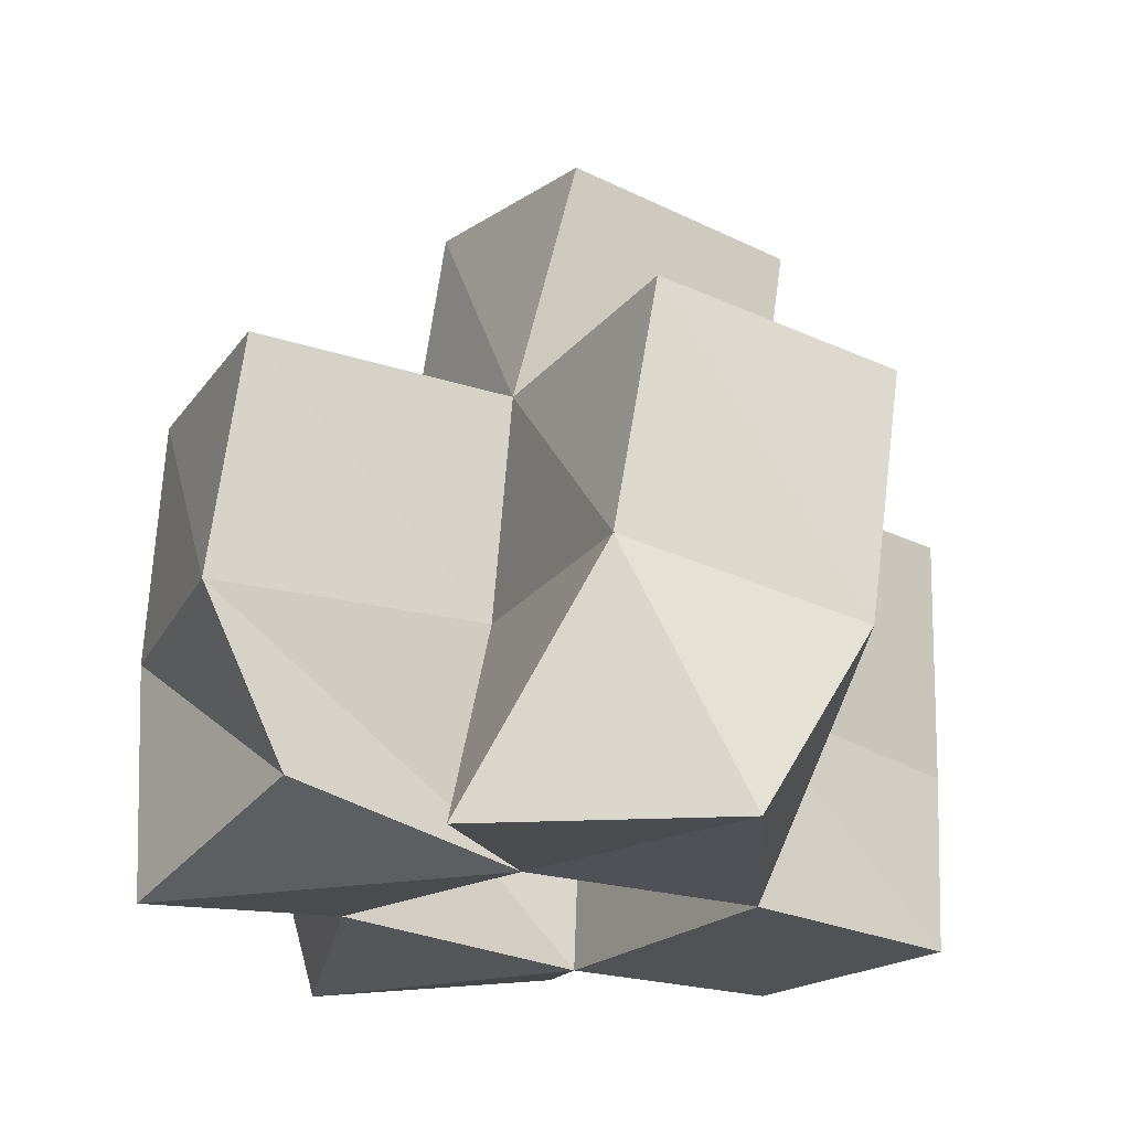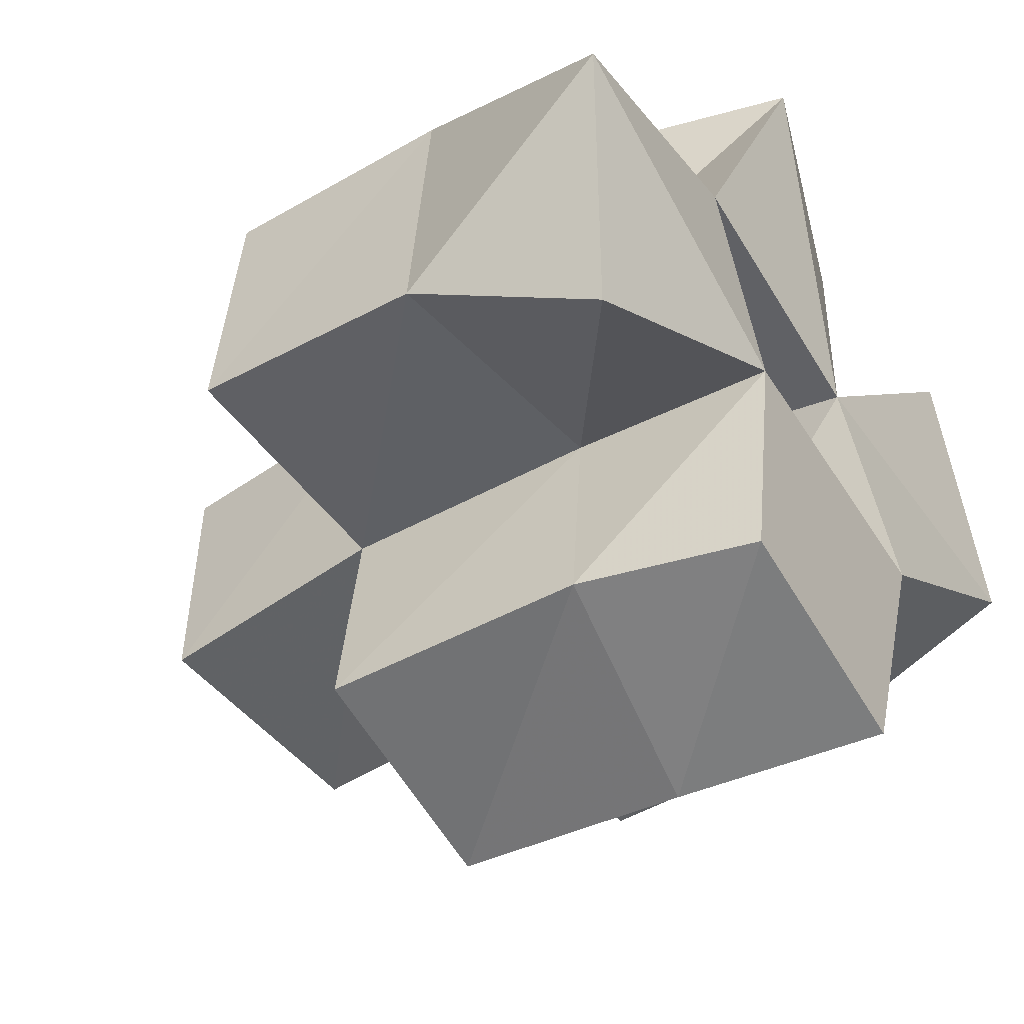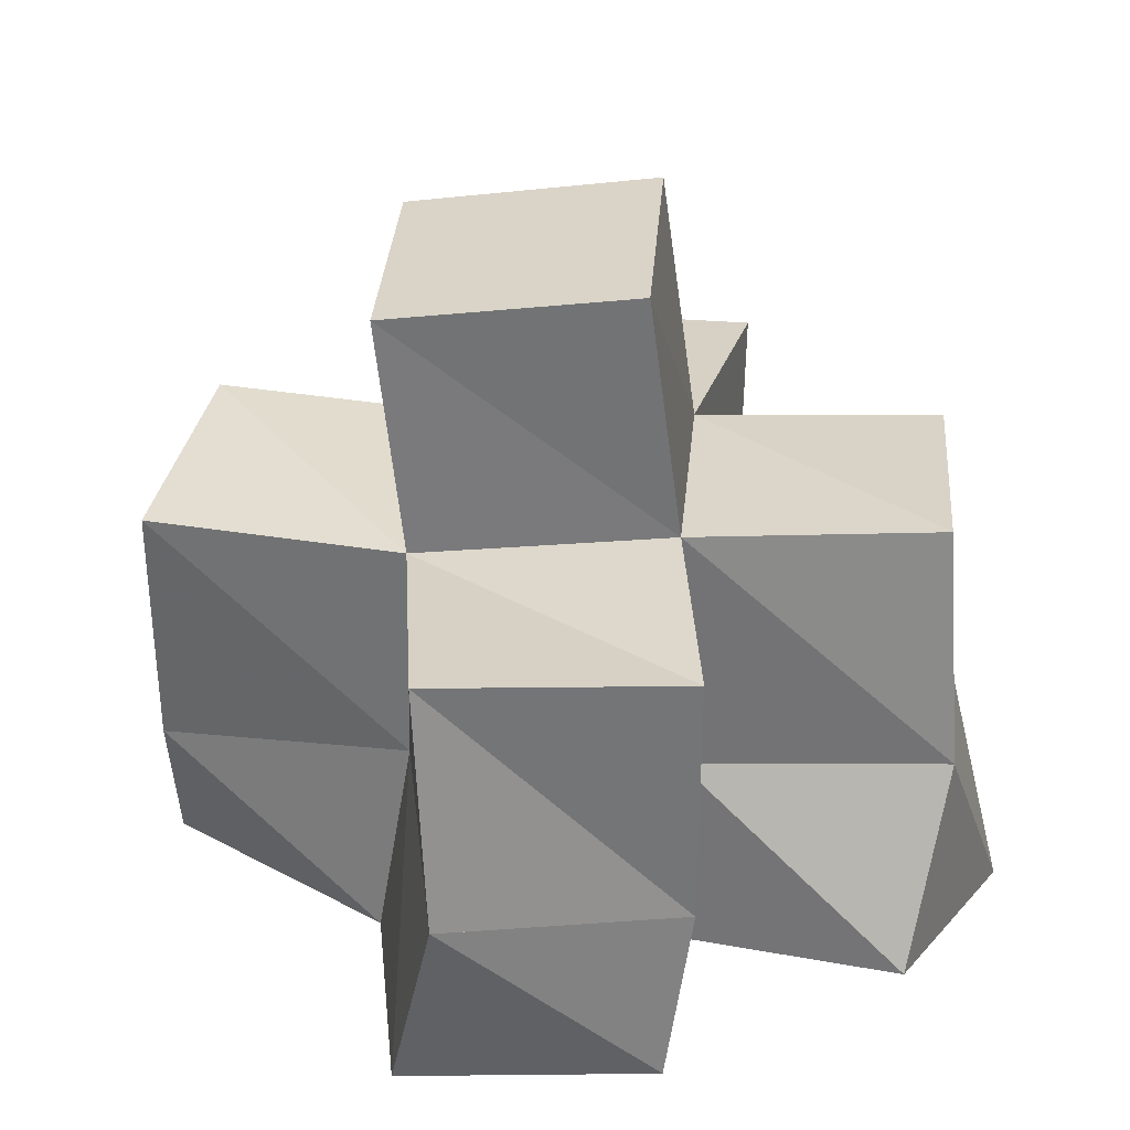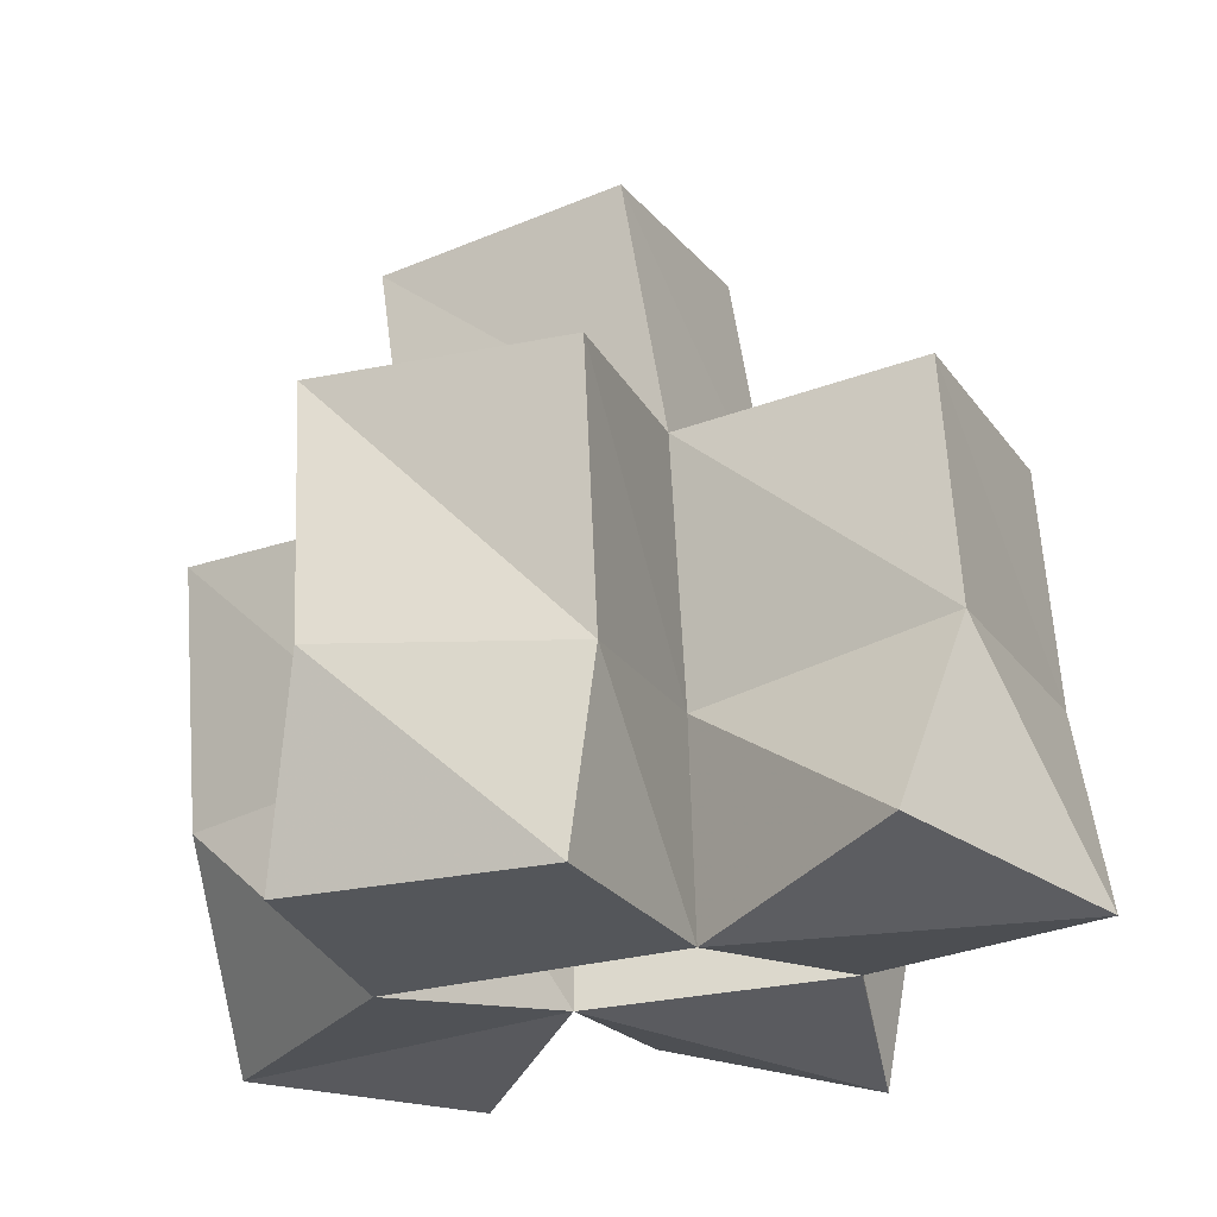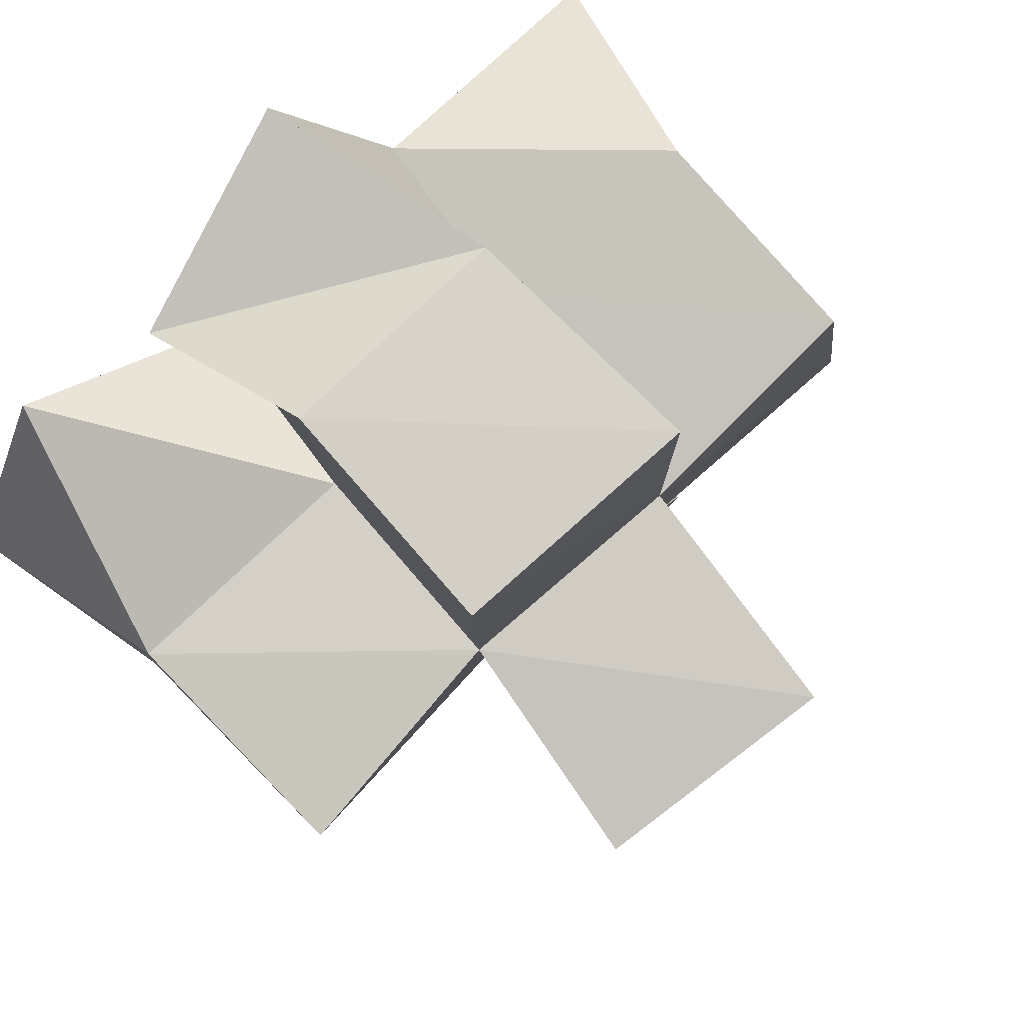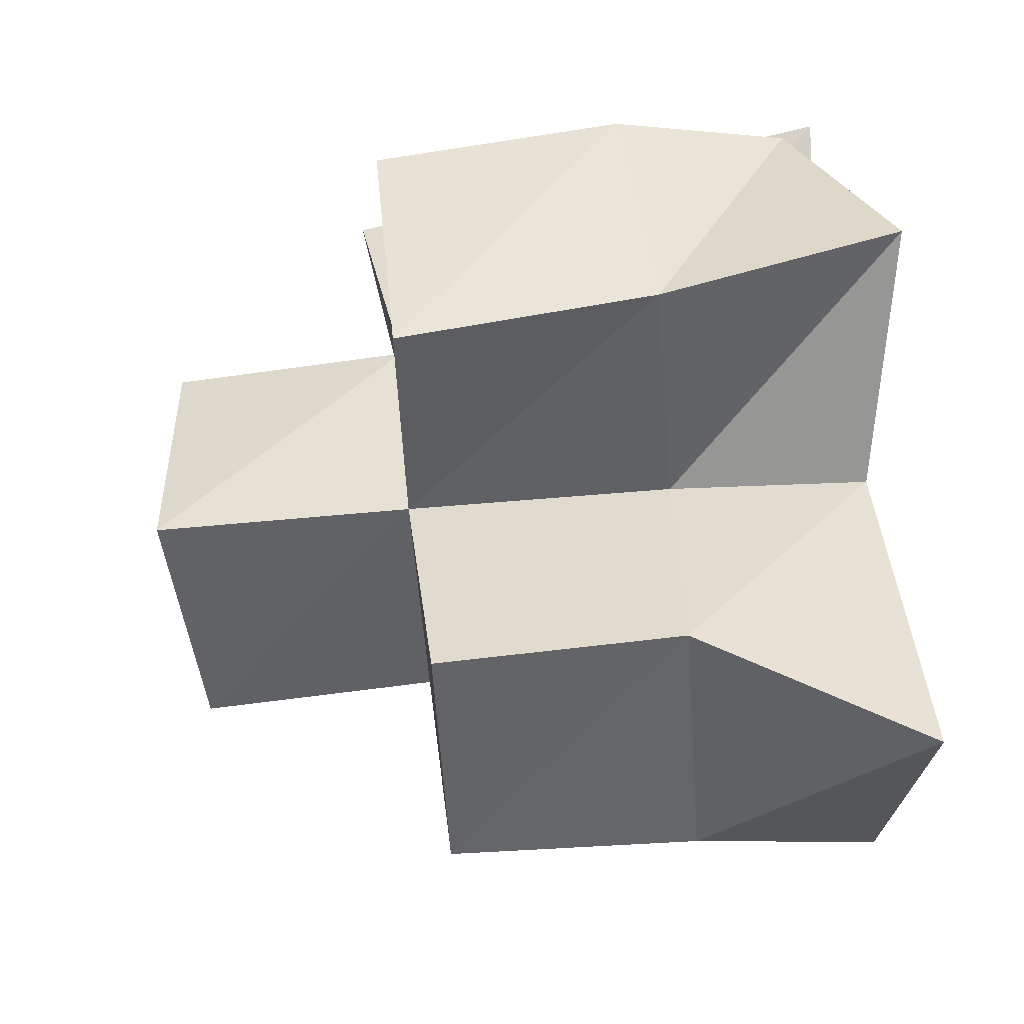
<metadata>
{"format":"obj","ext":"obj","renderer":"f3d","projection":"perspective","resolution":1024,"background":"white","views":[{"elev":-21.2,"azim":68.3,"up":"+Y"},{"elev":-36.7,"azim":-58.4,"up":"+Z"},{"elev":26.1,"azim":-164.1,"up":"+Y"},{"elev":-25.1,"azim":-143.2,"up":"+Y"},{"elev":75.4,"azim":136.2,"up":"+Z"},{"elev":49.8,"azim":-97.4,"up":"+Z"}]}
</metadata>
<code>
v 0.4398 0.1089 0.1941
v 0.4349 0.1474 0.2098
v 0.487 0.1 0.2075
v 0.4874 0.1411 0.2062
v 0.4292 0.1035 0.2438
v 0.4457 0.1501 0.263
v 0.4848 0.1071 0.2548
v 0.4904 0.1453 0.2519
v 0.4794 0.1 0.1629
v 0.474 0.1355 0.1632
v 0.5278 0.1 0.1482
v 0.5171 0.1383 0.1409
v 0.5468 0.1 0.196
v 0.5388 0.1425 0.1944
v 0.5348 0.1054 0.2368
v 0.5411 0.1492 0.2453
v 0.5079 0.1 0.3
v 0.4975 0.1485 0.2995
v 0.5521 0.1131 0.2862
v 0.545 0.1491 0.3002
v 0.6004 0.1 0.2208
v 0.5908 0.1391 0.1939
v 0.5775 0.1 0.2659
v 0.592 0.1485 0.2426
v 0.4382 0.1957 0.2098
v 0.4869 0.1924 0.2008
v 0.4477 0.1974 0.2597
v 0.4957 0.197 0.2474
v 0.472 0.1867 0.1566
v 0.5198 0.1871 0.1413
v 0.5366 0.1878 0.1895
v 0.5434 0.194 0.2424
v 0.4956 0.1984 0.2964
v 0.5468 0.1966 0.2944
v 0.5881 0.1897 0.1856
v 0.5915 0.198 0.2338
v 0.4915 0.2416 0.1931
v 0.5402 0.2356 0.184
v 0.5014 0.2474 0.2418
v 0.5505 0.2411 0.2324
f 1 2 4
f 3 1 4
f 2 6 8
f 4 2 8
f 6 5 7
f 8 6 7
f 5 1 3
f 7 5 3
f 8 7 3
f 4 8 3
f 2 1 5
f 6 2 5
f 9 10 12
f 11 9 12
f 10 4 14
f 12 10 14
f 4 3 13
f 14 4 13
f 3 9 11
f 13 3 11
f 14 13 11
f 12 14 11
f 10 9 3
f 4 10 3
f 7 8 16
f 15 7 16
f 8 18 20
f 16 8 20
f 18 17 19
f 20 18 19
f 17 7 15
f 19 17 15
f 20 19 15
f 16 20 15
f 8 7 17
f 18 8 17
f 13 14 22
f 21 13 22
f 14 16 24
f 22 14 24
f 16 15 23
f 24 16 23
f 15 13 21
f 23 15 21
f 24 23 21
f 22 24 21
f 14 13 15
f 16 14 15
f 2 25 26
f 4 2 26
f 25 27 28
f 26 25 28
f 27 6 8
f 28 27 8
f 6 2 4
f 8 6 4
f 28 8 4
f 26 28 4
f 25 2 6
f 27 25 6
f 10 29 30
f 12 10 30
f 29 26 31
f 30 29 31
f 26 4 14
f 31 26 14
f 4 10 12
f 14 4 12
f 31 14 12
f 30 31 12
f 29 10 4
f 26 29 4
f 8 28 32
f 16 8 32
f 28 33 34
f 32 28 34
f 33 18 20
f 34 33 20
f 18 8 16
f 20 18 16
f 34 20 16
f 32 34 16
f 28 8 18
f 33 28 18
f 14 31 35
f 22 14 35
f 31 32 36
f 35 31 36
f 32 16 24
f 36 32 24
f 16 14 22
f 24 16 22
f 36 24 22
f 35 36 22
f 31 14 16
f 32 31 16
f 4 26 31
f 14 4 31
f 26 28 32
f 31 26 32
f 28 8 16
f 32 28 16
f 8 4 14
f 16 8 14
f 32 16 14
f 31 32 14
f 26 4 8
f 28 26 8
f 26 37 38
f 31 26 38
f 37 39 40
f 38 37 40
f 39 28 32
f 40 39 32
f 28 26 31
f 32 28 31
f 40 32 31
f 38 40 31
f 37 26 28
f 39 37 28

</code>
